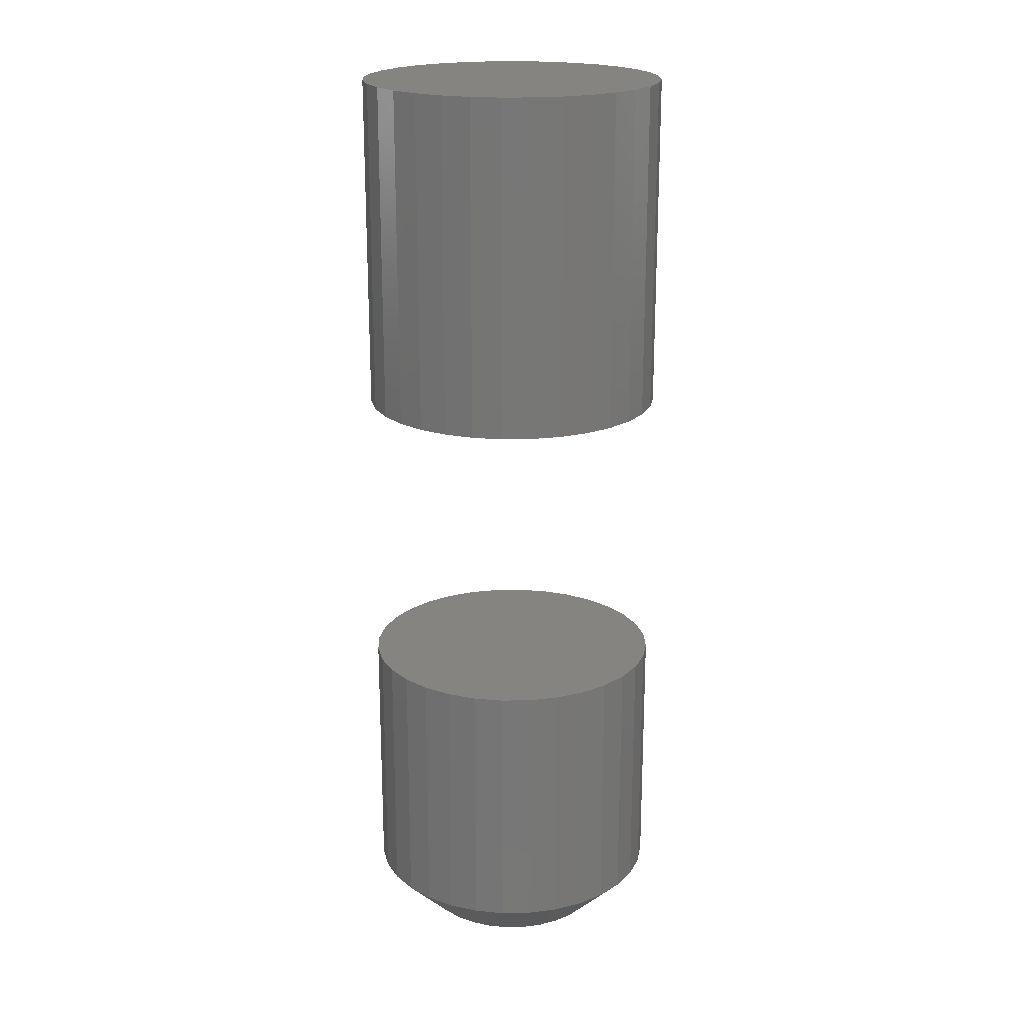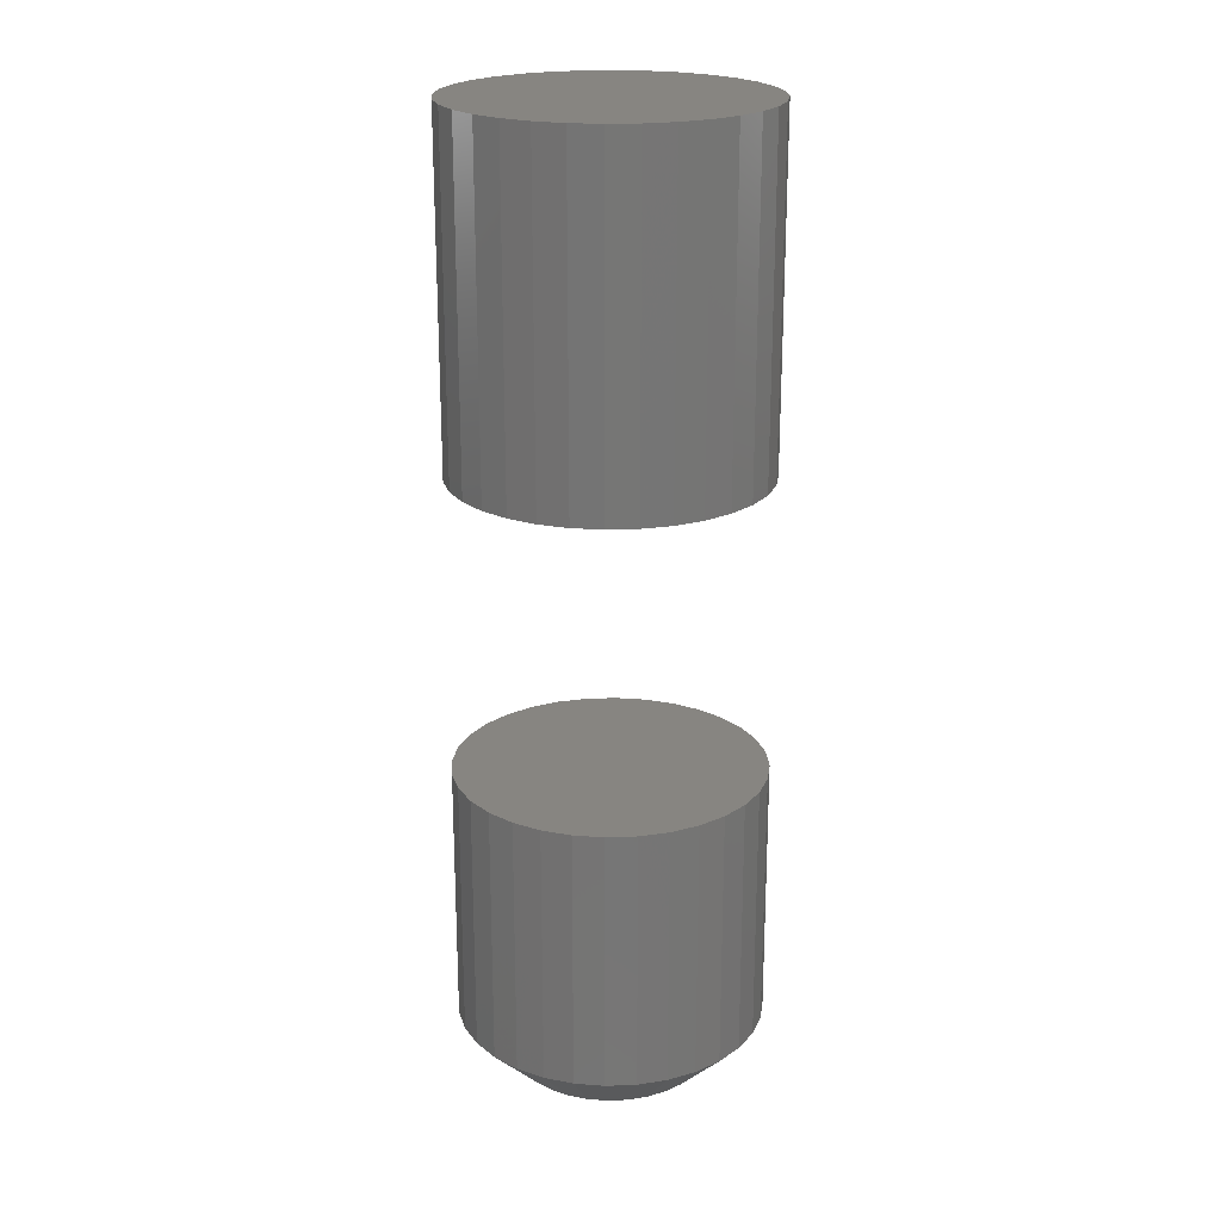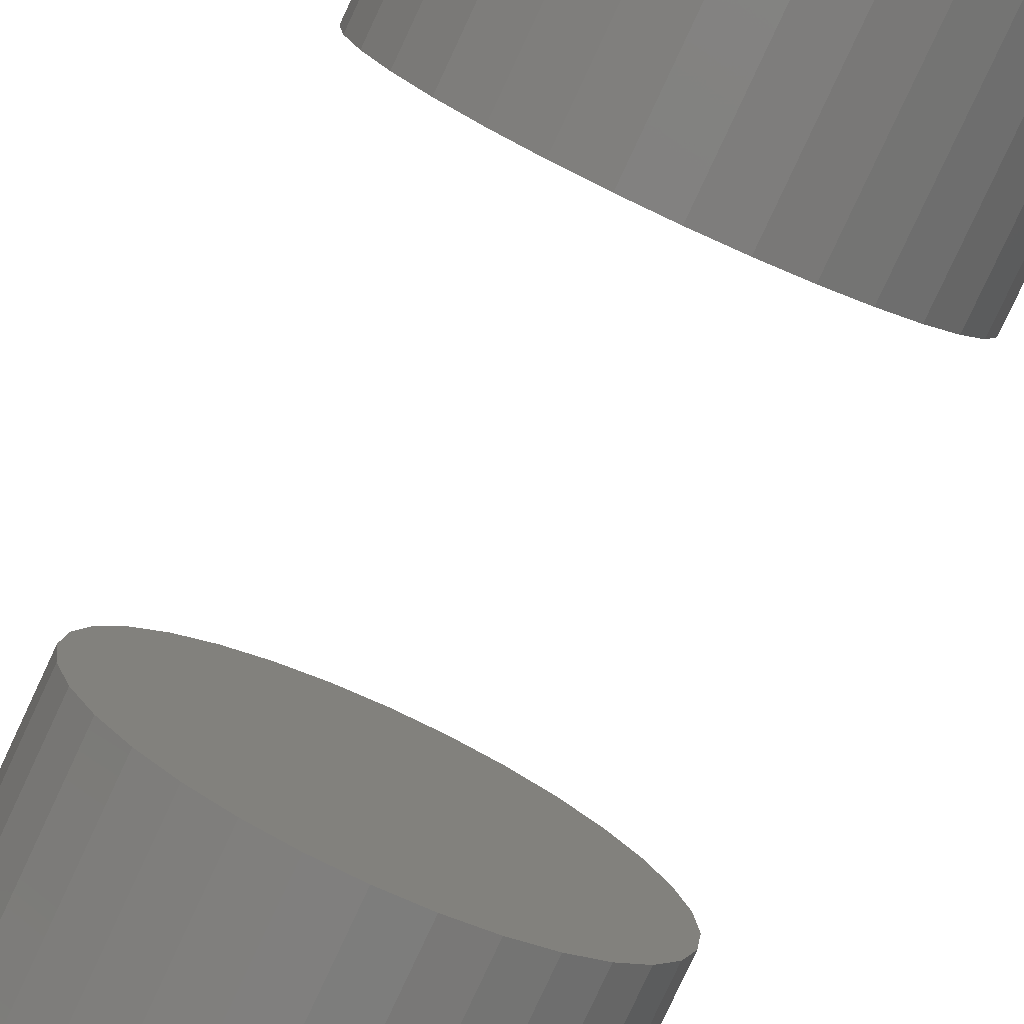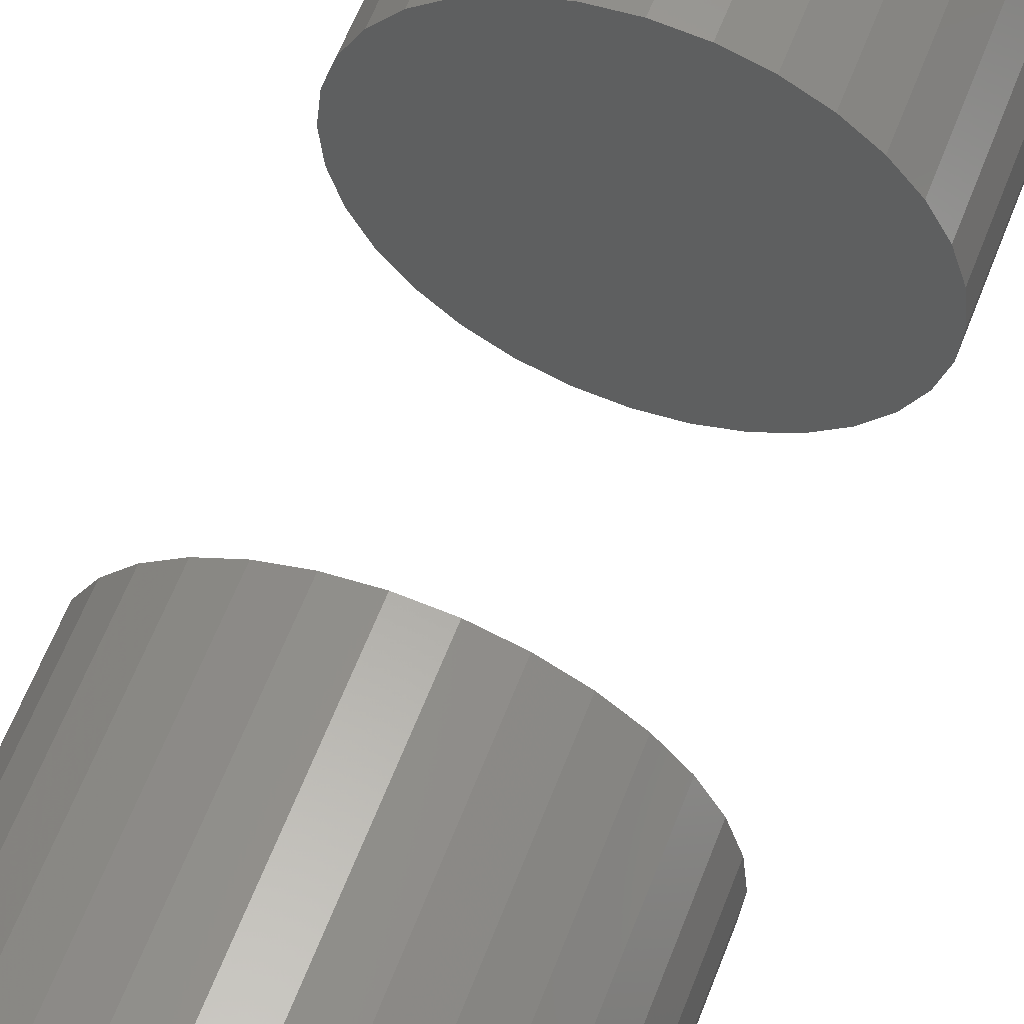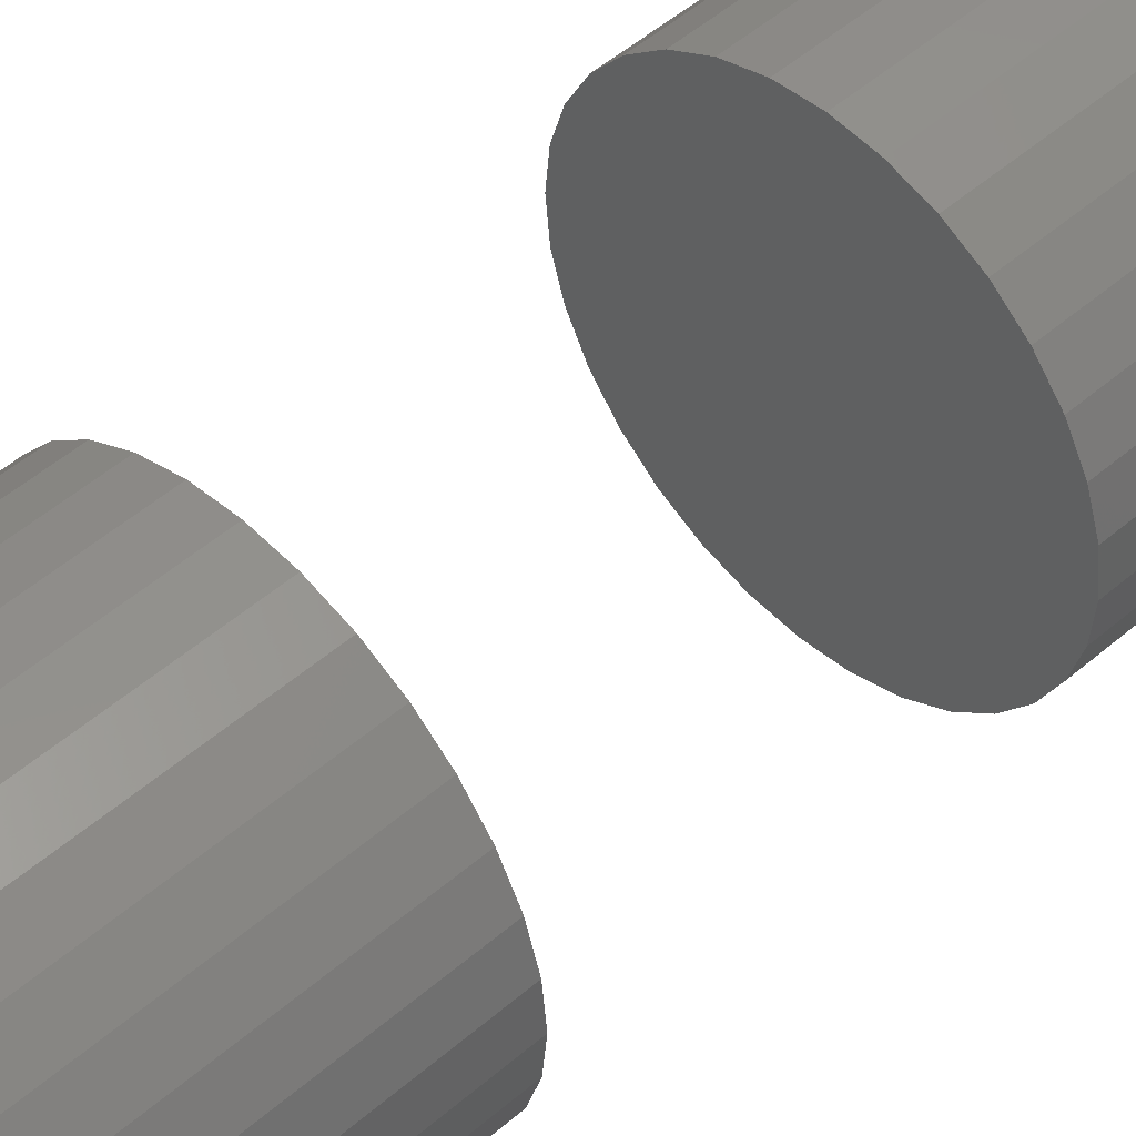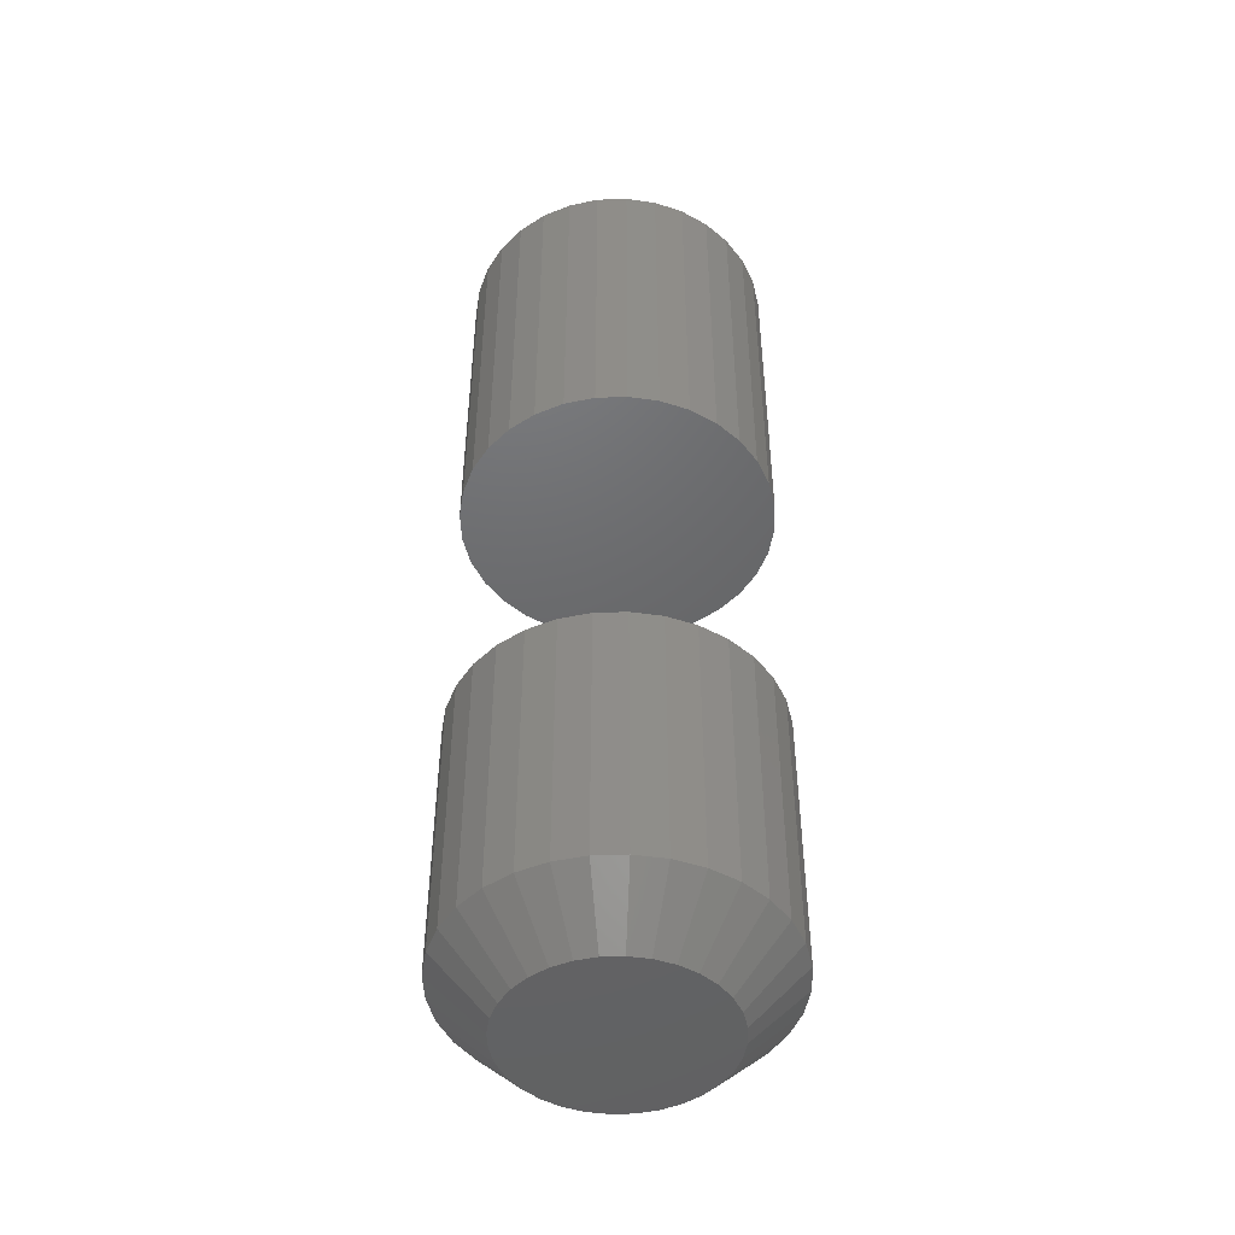
<metadata>
{"format":"stl","ext":"stl","renderer":"f3d","projection":"perspective","resolution":1024,"background":"white","views":[{"elev":20.3,"azim":127.7,"up":"+Z"},{"elev":21.8,"azim":-155.6,"up":"+Z"},{"elev":-79.0,"azim":155.1,"up":"+Y"},{"elev":59.3,"azim":20.6,"up":"+Y"},{"elev":49.2,"azim":-134.0,"up":"+Y"},{"elev":-47.2,"azim":-71.0,"up":"+Z"}]}
</metadata>
<code>
# stl→obj: 160 verts, 312 faces
v -0.003454 -0.08512 0.04688
v -0.007882 -0.08555 0.04688
v -0.01214 -0.08684 0.04688
v 0.0009741 -0.08555 0.04688
v 0.005232 -0.08684 0.04688
v -0.01606 -0.08894 0.04688
v 0.009156 -0.08894 0.04688
v -0.0195 -0.09176 0.04688
v 0.0126 -0.09176 0.04688
v -0.02233 -0.0952 0.04688
v 0.01542 -0.0952 0.04688
v -0.02442 -0.09913 0.04688
v 0.01752 -0.09913 0.04688
v -0.02572 -0.1034 0.04688
v 0.01881 -0.1034 0.04688
v 0.01881 -0.1122 0.04688
v -0.02442 -0.1165 0.04688
v 0.01752 -0.1165 0.04688
v -0.02233 -0.1204 0.04688
v 0.01542 -0.1204 0.04688
v -0.0195 -0.1239 0.04688
v 0.0126 -0.1239 0.04688
v -0.01606 -0.1267 0.04688
v 0.009156 -0.1267 0.04688
v -0.01214 -0.1288 0.04688
v 0.005232 -0.1288 0.04688
v -0.007882 -0.1301 0.04688
v -0.003454 -0.1305 0.04688
v 0.0009741 -0.1301 0.04688
v 0.01924 -0.1078 0.04688
v -0.02615 -0.1078 0.04688
v -0.02572 -0.1122 0.04688
v -0.003454 -0.08512 0.0903
v 0.0009741 -0.08555 0.0903
v 0.005232 -0.08684 0.0903
v -0.007882 -0.08555 0.0903
v -0.01214 -0.08684 0.0903
v 0.009156 -0.08894 0.0903
v -0.01606 -0.08894 0.0903
v 0.0126 -0.09176 0.0903
v -0.0195 -0.09176 0.0903
v 0.01542 -0.0952 0.0903
v -0.02233 -0.0952 0.0903
v 0.01752 -0.09913 0.0903
v -0.02442 -0.09913 0.0903
v 0.01881 -0.1034 0.0903
v -0.02572 -0.1034 0.0903
v -0.02572 -0.1122 0.0903
v 0.01752 -0.1165 0.0903
v -0.02442 -0.1165 0.0903
v 0.01542 -0.1204 0.0903
v -0.02233 -0.1204 0.0903
v 0.0126 -0.1239 0.0903
v -0.0195 -0.1239 0.0903
v 0.009156 -0.1267 0.0903
v -0.01606 -0.1267 0.0903
v 0.005232 -0.1288 0.0903
v -0.01214 -0.1288 0.0903
v 0.0009741 -0.1301 0.0903
v -0.003454 -0.1305 0.0903
v -0.007882 -0.1301 0.0903
v -0.02615 -0.1078 0.0903
v 0.01924 -0.1078 0.0903
v 0.01881 -0.1122 0.0903
v -0.02615 -0.1078 0.007812
v -0.02572 -0.1034 0.007812
v -0.02442 -0.09913 0.007812
v -0.02233 -0.0952 0.007812
v -0.0195 -0.09176 0.007812
v -0.01606 -0.08894 0.007812
v -0.01214 -0.08684 0.007812
v -0.007882 -0.08555 0.007812
v -0.003454 -0.08512 0.007812
v 0.0009741 -0.08555 0.007812
v 0.005232 -0.08684 0.007812
v 0.009156 -0.08894 0.007812
v 0.0126 -0.09176 0.007812
v 0.01542 -0.0952 0.007812
v 0.01752 -0.09913 0.007812
v 0.01881 -0.1034 0.007812
v 0.01924 -0.1078 0.007812
v -0.02615 -0.1078 0.1406
v -0.02572 -0.1034 0.1406
v -0.02442 -0.09913 0.1406
v -0.02233 -0.0952 0.1406
v -0.0195 -0.09176 0.1406
v -0.01606 -0.08894 0.1406
v -0.01214 -0.08684 0.1406
v -0.007882 -0.08555 0.1406
v -0.003454 -0.08512 0.1406
v 0.0009741 -0.08555 0.1406
v 0.005232 -0.08684 0.1406
v 0.009156 -0.08894 0.1406
v 0.0126 -0.09176 0.1406
v 0.01542 -0.0952 0.1406
v 0.01752 -0.09913 0.1406
v 0.01881 -0.1034 0.1406
v 0.01924 -0.1078 0.1406
v 0.01881 -0.1122 0.007812
v 0.01752 -0.1165 0.007812
v 0.01542 -0.1204 0.007812
v 0.0126 -0.1239 0.007812
v 0.009156 -0.1267 0.007812
v 0.005232 -0.1288 0.007812
v 0.0009741 -0.1301 0.007812
v -0.003454 -0.1305 0.007812
v -0.007882 -0.1301 0.007812
v -0.01214 -0.1288 0.007812
v -0.01606 -0.1267 0.007812
v -0.0195 -0.1239 0.007812
v -0.02233 -0.1204 0.007812
v -0.02442 -0.1165 0.007812
v -0.02572 -0.1122 0.007812
v 0.01881 -0.1122 0.1406
v 0.01752 -0.1165 0.1406
v 0.01542 -0.1204 0.1406
v 0.0126 -0.1239 0.1406
v 0.009156 -0.1267 0.1406
v 0.005232 -0.1288 0.1406
v 0.0009741 -0.1301 0.1406
v -0.003454 -0.1305 0.1406
v -0.007882 -0.1301 0.1406
v -0.01214 -0.1288 0.1406
v -0.01606 -0.1267 0.1406
v -0.0195 -0.1239 0.1406
v -0.02233 -0.1204 0.1406
v -0.02442 -0.1165 0.1406
v -0.02572 -0.1122 0.1406
v 0.007071 -0.09729 0
v -0.01398 -0.09729 0
v 0.004816 -0.09544 0
v -0.01583 -0.09954 0
v 0.008922 -0.09954 0
v -0.01721 -0.1021 0
v 0.0103 -0.1021 0
v 0.008922 -0.1161 0
v -0.01583 -0.1161 0
v 0.0103 -0.1135 0
v -0.01398 -0.1183 0
v 0.007071 -0.1183 0
v -0.01172 -0.1202 0
v 0.004816 -0.1202 0
v -0.00915 -0.1216 0
v -0.006358 -0.1224 0
v 0.002242 -0.1216 0
v -0.003454 -0.1227 0
v -0.0005501 -0.1224 0
v -0.01172 -0.09544 0
v -0.00915 -0.09406 0
v -0.006358 -0.09321 0
v -0.003454 -0.09293 0
v -0.0005501 -0.09321 0
v 0.002242 -0.09406 0
v -0.01721 -0.1135 0
v -0.01805 -0.1107 0
v 0.01114 -0.1107 0
v -0.01834 -0.1078 0
v 0.01143 -0.1078 0
v -0.01805 -0.1049 0
v 0.01114 -0.1049 0
f 1 2 3
f 4 1 3
f 4 3 5
f 5 3 6
f 5 6 7
f 7 6 8
f 7 8 9
f 9 8 10
f 9 10 11
f 11 10 12
f 11 12 13
f 13 12 14
f 13 14 15
f 16 17 18
f 18 17 19
f 18 19 20
f 20 19 21
f 20 21 22
f 22 21 23
f 22 23 24
f 24 23 25
f 24 25 26
f 26 25 27
f 26 27 28
f 26 28 29
f 15 14 30
f 30 14 31
f 30 31 16
f 16 31 32
f 16 32 17
f 33 34 35
f 36 33 35
f 36 35 37
f 37 35 38
f 37 38 39
f 39 38 40
f 39 40 41
f 41 40 42
f 41 42 43
f 43 42 44
f 43 44 45
f 45 44 46
f 45 46 47
f 48 49 50
f 50 49 51
f 50 51 52
f 52 51 53
f 52 53 54
f 54 53 55
f 54 55 56
f 56 55 57
f 56 57 58
f 58 57 59
f 58 59 60
f 58 60 61
f 47 46 62
f 62 46 63
f 62 63 48
f 48 63 64
f 48 64 49
f 65 31 66
f 66 31 14
f 66 14 67
f 67 14 12
f 67 12 68
f 68 12 10
f 68 10 69
f 69 10 8
f 69 8 70
f 70 8 6
f 70 6 71
f 71 6 3
f 71 3 72
f 72 3 2
f 72 2 73
f 73 2 1
f 73 1 74
f 74 1 4
f 74 4 75
f 75 4 5
f 75 5 76
f 76 5 7
f 76 7 77
f 77 7 9
f 77 9 78
f 78 9 11
f 78 11 79
f 79 11 13
f 79 13 80
f 80 13 15
f 80 15 81
f 81 15 30
f 62 82 47
f 47 82 83
f 47 83 45
f 45 83 84
f 45 84 43
f 43 84 85
f 43 85 41
f 41 85 86
f 41 86 39
f 39 86 87
f 39 87 37
f 37 87 88
f 37 88 36
f 36 88 89
f 36 89 33
f 33 89 90
f 33 90 34
f 34 90 91
f 34 91 35
f 35 91 92
f 35 92 38
f 38 92 93
f 38 93 40
f 40 93 94
f 40 94 42
f 42 94 95
f 42 95 44
f 44 95 96
f 44 96 46
f 46 96 97
f 46 97 63
f 63 97 98
f 81 30 99
f 99 30 16
f 99 16 100
f 100 16 18
f 100 18 101
f 101 18 20
f 101 20 102
f 102 20 22
f 102 22 103
f 103 22 24
f 103 24 104
f 104 24 26
f 104 26 105
f 105 26 29
f 105 29 106
f 106 29 28
f 106 28 107
f 107 28 27
f 107 27 108
f 108 27 25
f 108 25 109
f 109 25 23
f 109 23 110
f 110 23 21
f 110 21 111
f 111 21 19
f 111 19 112
f 112 19 17
f 112 17 113
f 113 17 32
f 113 32 65
f 65 32 31
f 63 98 64
f 64 98 114
f 64 114 49
f 49 114 115
f 49 115 51
f 51 115 116
f 51 116 53
f 53 116 117
f 53 117 55
f 55 117 118
f 55 118 57
f 57 118 119
f 57 119 59
f 59 119 120
f 59 120 60
f 60 120 121
f 60 121 61
f 61 121 122
f 61 122 58
f 58 122 123
f 58 123 56
f 56 123 124
f 56 124 54
f 54 124 125
f 54 125 52
f 52 125 126
f 52 126 50
f 50 126 127
f 50 127 48
f 48 127 128
f 48 128 62
f 62 128 82
f 129 130 131
f 132 130 129
f 133 132 129
f 134 132 133
f 135 134 133
f 136 137 138
f 139 137 136
f 140 139 136
f 141 139 140
f 142 141 140
f 142 143 141
f 144 143 142
f 145 144 142
f 145 146 144
f 147 146 145
f 148 149 150
f 148 150 151
f 148 151 152
f 148 152 153
f 148 153 131
f 148 131 130
f 137 154 138
f 138 154 155
f 138 155 156
f 156 155 157
f 156 157 158
f 158 157 159
f 158 159 160
f 160 159 134
f 160 134 135
f 158 80 81
f 158 160 80
f 65 159 157
f 65 66 159
f 135 79 80
f 135 80 160
f 133 77 78
f 78 79 133
f 133 79 135
f 153 75 76
f 153 76 131
f 76 129 131
f 152 73 74
f 74 75 152
f 152 75 153
f 149 71 72
f 149 72 150
f 72 151 150
f 148 69 70
f 70 71 148
f 148 71 149
f 134 67 68
f 134 68 132
f 68 130 132
f 66 67 159
f 159 67 134
f 77 133 129
f 129 76 77
f 73 152 151
f 151 72 73
f 69 148 130
f 130 68 69
f 157 113 65
f 157 155 113
f 81 156 158
f 81 99 156
f 154 112 113
f 154 113 155
f 137 110 111
f 111 112 137
f 137 112 154
f 143 108 109
f 143 109 141
f 109 139 141
f 144 106 107
f 107 108 144
f 144 108 143
f 145 104 105
f 145 105 147
f 105 146 147
f 142 102 103
f 103 104 142
f 142 104 145
f 138 100 101
f 138 101 136
f 101 140 136
f 99 100 156
f 156 100 138
f 110 137 139
f 139 109 110
f 106 144 146
f 146 105 106
f 102 142 140
f 140 101 102
f 90 89 88
f 91 90 88
f 91 88 92
f 92 88 87
f 92 87 93
f 93 87 86
f 93 86 94
f 94 86 85
f 94 85 95
f 95 85 84
f 95 84 96
f 96 84 83
f 96 83 97
f 114 127 115
f 115 127 126
f 115 126 116
f 116 126 125
f 116 125 117
f 117 125 124
f 117 124 118
f 118 124 123
f 118 123 119
f 119 123 122
f 119 122 121
f 119 121 120
f 97 83 98
f 98 83 82
f 98 82 114
f 114 82 128
f 114 128 127

</code>
